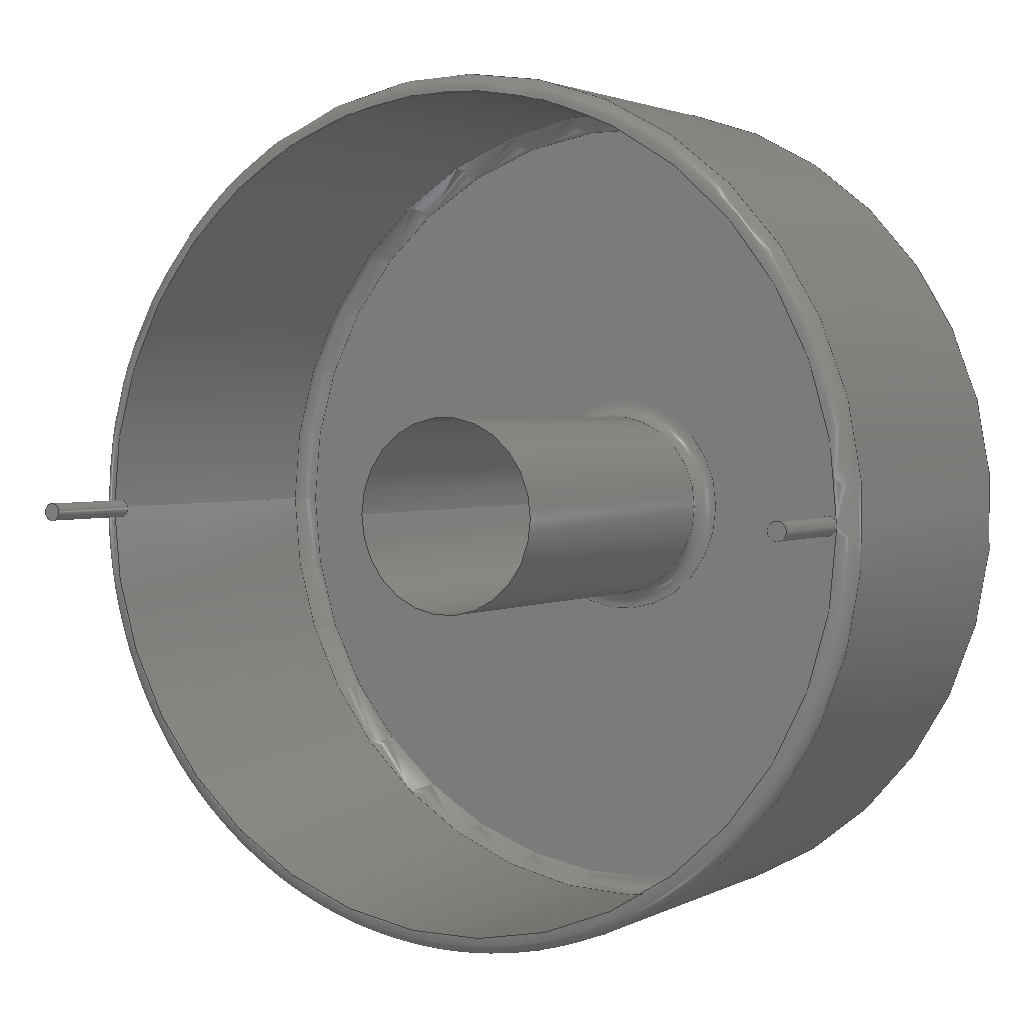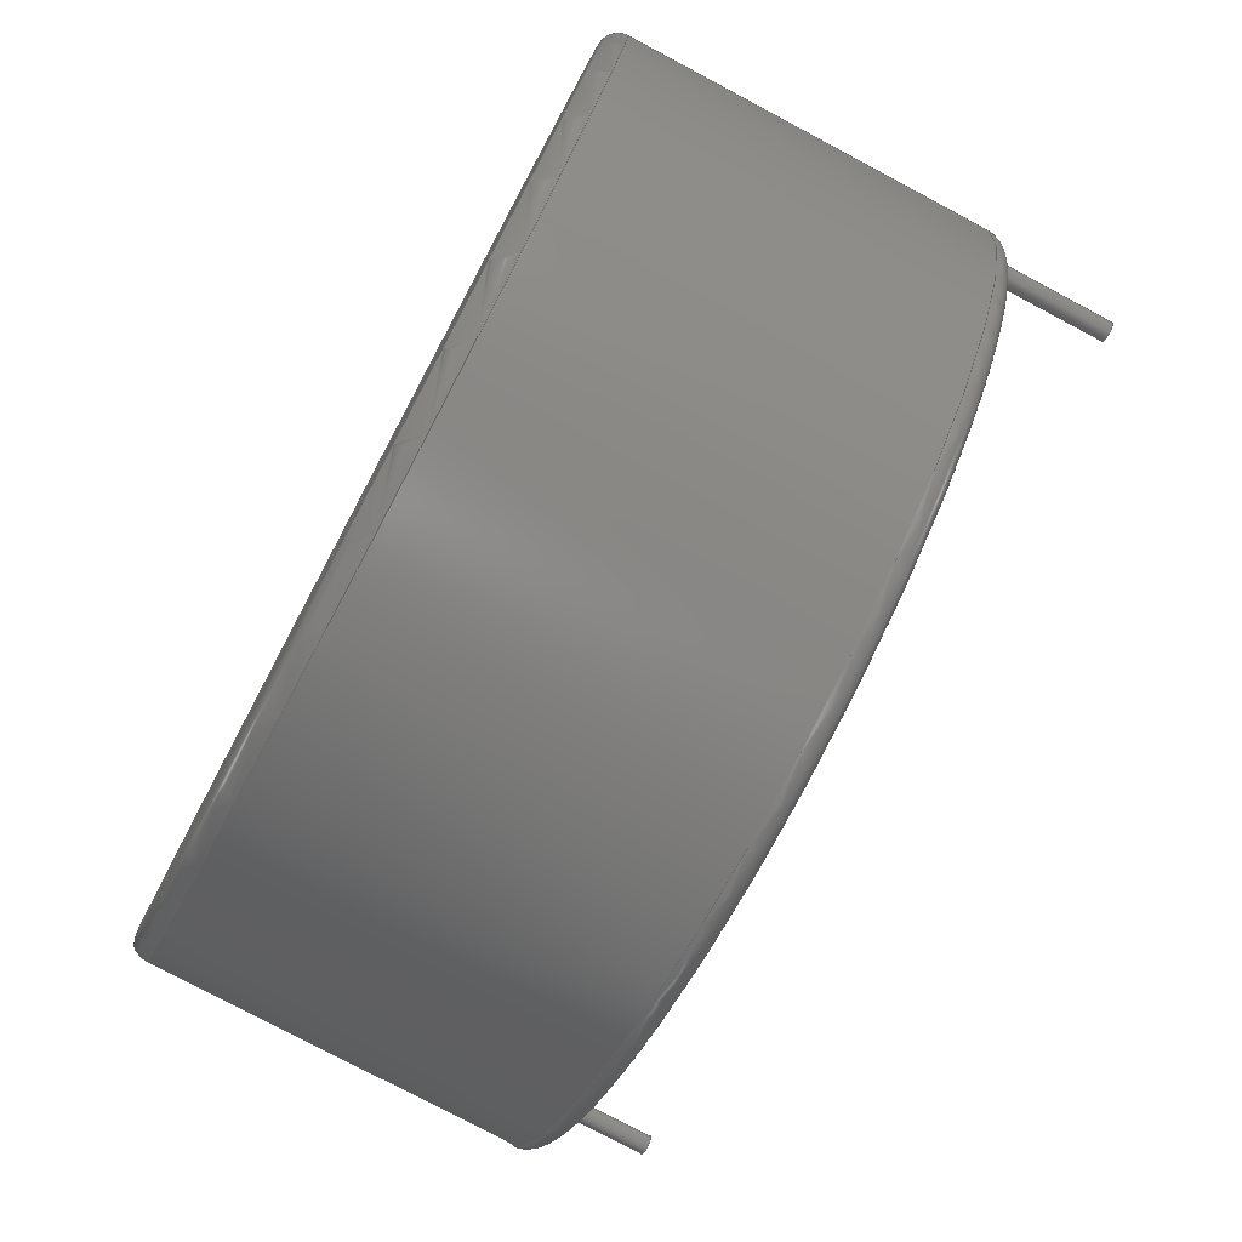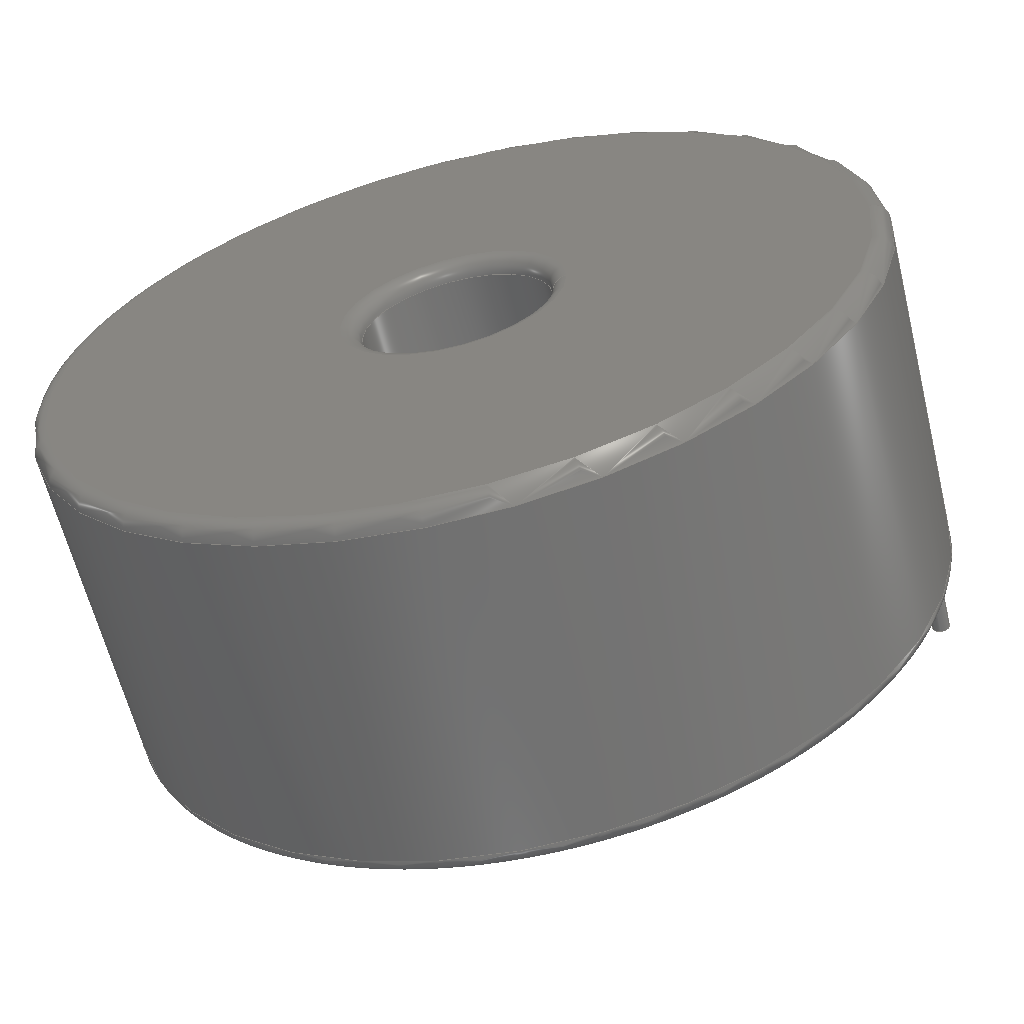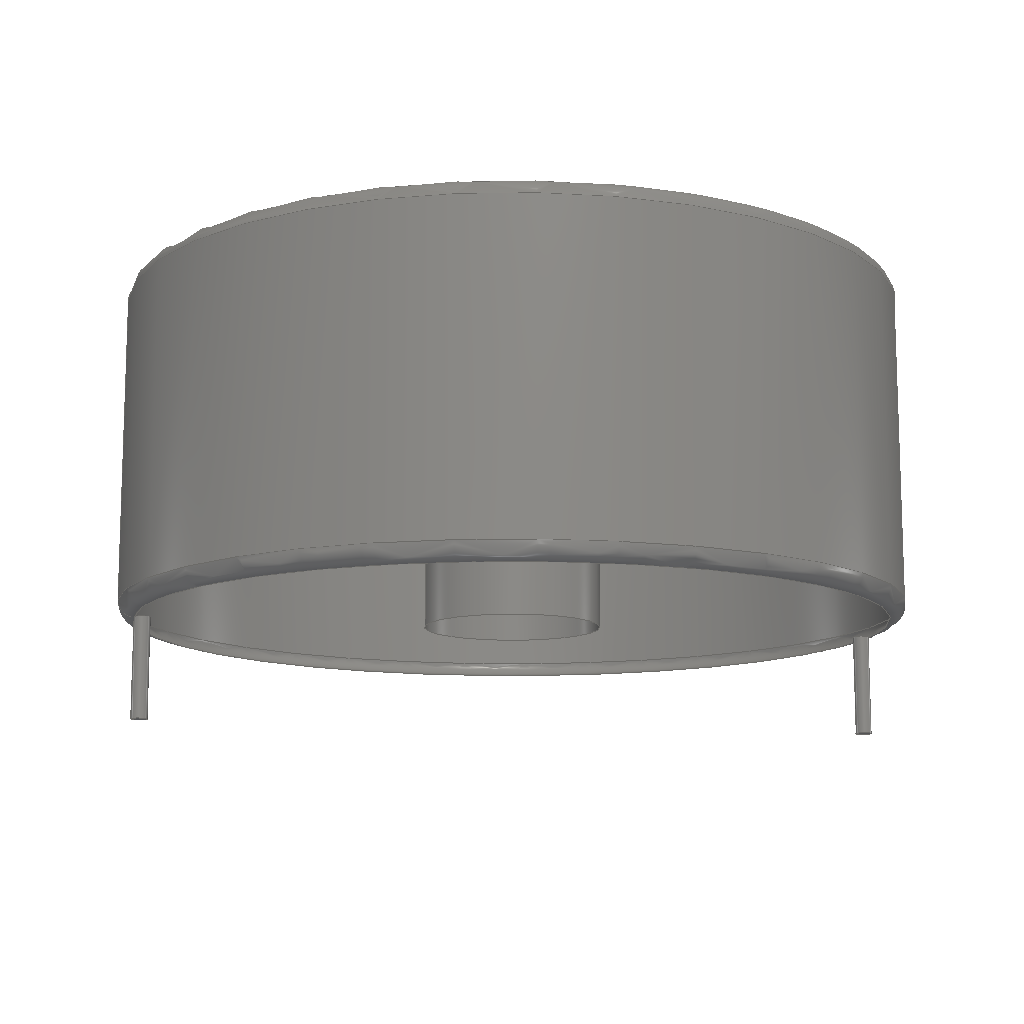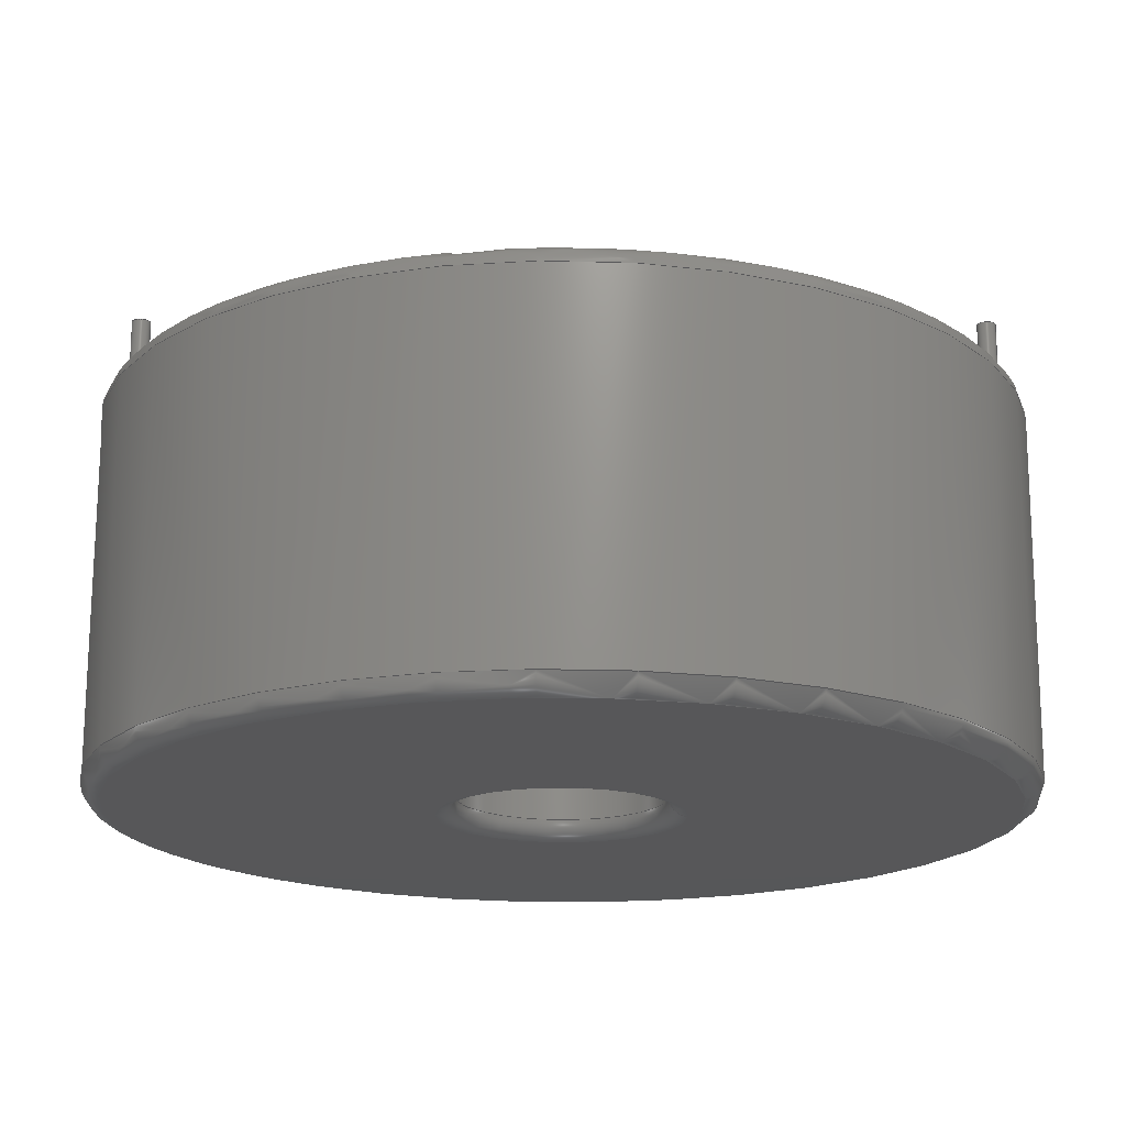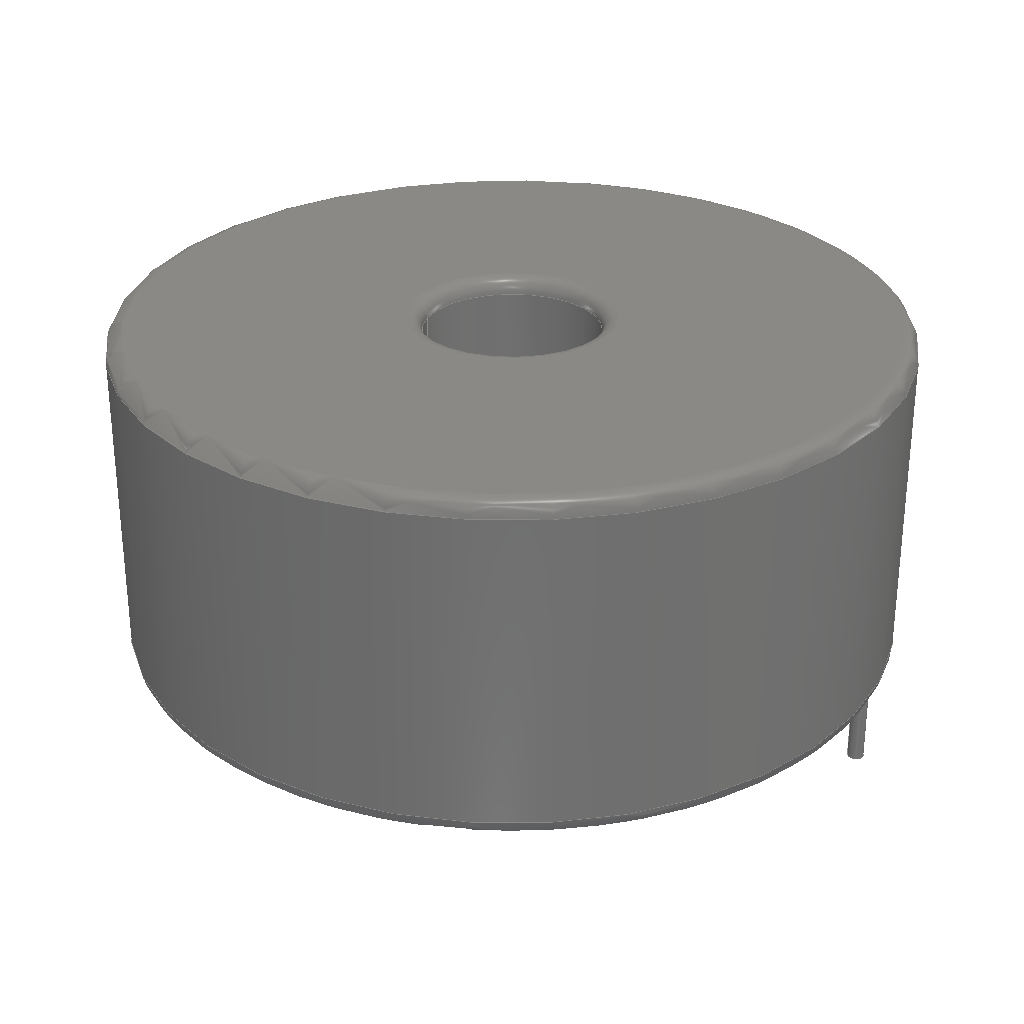
<metadata>
{"format":"step","ext":"step","renderer":"f3d","projection":"perspective","resolution":1024,"background":"white","views":[{"elev":2.3,"azim":-149.5,"up":"+Y"},{"elev":-77.8,"azim":62.0,"up":"+Y"},{"elev":-62.3,"azim":13.9,"up":"+Y"},{"elev":-11.5,"azim":169.2,"up":"+Z"},{"elev":72.2,"azim":0.2,"up":"+Y"},{"elev":28.2,"azim":-161.8,"up":"+Z"}]}
</metadata>
<code>
ISO-10303-21;
DATA;
#1=APPLICATION_PROTOCOL_DEFINITION('committee draft',  'automotive_design',1997,#2);
#2=APPLICATION_CONTEXT(  'core data for automotive mechanical design processes');
#3=SHAPE_DEFINITION_REPRESENTATION(#4,#10);
#4=PRODUCT_DEFINITION_SHAPE('','',#5);
#5=PRODUCT_DEFINITION('design','',#6,#9);
#6=PRODUCT_DEFINITION_FORMATION('','',#7);
#7=PRODUCT('L_Radial_D24.4mm_P22.9mm_muRATA_1400series',  'L_Radial_D24.4mm_P22.9mm_muRATA_1400series','',(#8));
#8=MECHANICAL_CONTEXT('',#2,'mechanical');
#9=PRODUCT_DEFINITION_CONTEXT('part definition',#2,'design');
#10=ADVANCED_BREP_SHAPE_REPRESENTATION('',(#11,#15),#201);
#11=AXIS2_PLACEMENT_3D('',#12,#13,#14);
#12=CARTESIAN_POINT('',(0,0,0));
#13=DIRECTION('',(0,0,1));
#14=DIRECTION('',(1,0,-0));
#15=MANIFOLD_SOLID_BREP('',#16);
#16=CLOSED_SHELL('',(#17,#45,#69,#87,#118,#131,#147,#161,#177,#189,    #195));
#17=ADVANCED_FACE('',(#18),#41,.T.);
#18=FACE_BOUND('',#19,.F.);
#19=EDGE_LOOP('',(#20,#29,#35,#36));
#20=ORIENTED_EDGE('',*,*,#21,.T.);
#21=EDGE_CURVE('',#22,#24,#26,.T.);
#22=VERTEX_POINT('',#23);
#23=CARTESIAN_POINT('',(23.65,0,0.6));
#24=VERTEX_POINT('',#25);
#25=CARTESIAN_POINT('',(23.65,0,10.1));
#26=LINE('',#27,#28);
#27=CARTESIAN_POINT('',(23.65,0,0.1));
#28=VECTOR('',#13,1);
#29=ORIENTED_EDGE('',*,*,#30,.T.);
#30=EDGE_CURVE('',#24,#24,#31,.T.);
#31=CIRCLE('',#32,12.2);
#32=AXIS2_PLACEMENT_3D('',#33,#13,#34);
#33=CARTESIAN_POINT('',(11.45,0,10.1));
#34=DIRECTION('',(1,0,0));
#35=ORIENTED_EDGE('',*,*,#21,.F.);
#36=ORIENTED_EDGE('',*,*,#37,.F.);
#37=EDGE_CURVE('',#22,#22,#38,.T.);
#38=CIRCLE('',#39,12.2);
#39=AXIS2_PLACEMENT_3D('',#40,#13,#34);
#40=CARTESIAN_POINT('',(11.45,0,0.6));
#41=CYLINDRICAL_SURFACE('',#42,12.2);
#42=AXIS2_PLACEMENT_3D('',#43,#44,#34);
#43=CARTESIAN_POINT('',(11.45,0,0.1));
#44=DIRECTION('',(-0,-0,-1));
#45=ADVANCED_FACE('',(#46),#66,.T.);
#46=FACE_BOUND('',#47,.F.);
#47=EDGE_LOOP('',(#48,#49,#57,#63,#65));
#48=ORIENTED_EDGE('',*,*,#37,.T.);
#49=ORIENTED_EDGE('',*,*,#50,.T.);
#50=EDGE_CURVE('',#22,#51,#53,.T.);
#51=VERTEX_POINT('',#52);
#52=CARTESIAN_POINT('',(23.15,0,0.1));
#53=CIRCLE('',#54,0.5);
#54=AXIS2_PLACEMENT_3D('',#55,#56,#34);
#55=CARTESIAN_POINT('',(23.15,0,0.6));
#56=DIRECTION('',(-0,1,0));
#57=ORIENTED_EDGE('',*,*,#58,.F.);
#58=EDGE_CURVE('',#59,#51,#61,.T.);
#59=VERTEX_POINT('',#60);
#60=CARTESIAN_POINT('',(-0.25,1.433e-15,0.1));
#61=CIRCLE('',#62,11.7);
#62=AXIS2_PLACEMENT_3D('',#43,#13,#34);
#63=ORIENTED_EDGE('',*,*,#64,.F.);
#64=EDGE_CURVE('',#51,#59,#61,.T.);
#65=ORIENTED_EDGE('',*,*,#50,.F.);
#66=TOROIDAL_SURFACE('',#67,11.7,0.5);
#67=AXIS2_PLACEMENT_3D('',#40,#68,#34);
#68=DIRECTION('',(0,0,-1));
#69=ADVANCED_FACE('',(#70),#86,.T.);
#70=FACE_BOUND('',#71,.T.);
#71=EDGE_LOOP('',(#72,#29,#80,#81));
#72=ORIENTED_EDGE('',*,*,#73,.F.);
#73=EDGE_CURVE('',#24,#74,#76,.T.);
#74=VERTEX_POINT('',#75);
#75=CARTESIAN_POINT('',(23.15,0,10.6));
#76=CIRCLE('',#77,0.5);
#77=AXIS2_PLACEMENT_3D('',#78,#79,#34);
#78=CARTESIAN_POINT('',(23.15,0,10.1));
#79=DIRECTION('',(0,-1,0));
#80=ORIENTED_EDGE('',*,*,#73,.T.);
#81=ORIENTED_EDGE('',*,*,#82,.F.);
#82=EDGE_CURVE('',#74,#74,#83,.T.);
#83=CIRCLE('',#84,11.7);
#84=AXIS2_PLACEMENT_3D('',#85,#13,#34);
#85=CARTESIAN_POINT('',(11.45,0,10.6));
#86=TOROIDAL_SURFACE('',#32,11.7,0.5);
#87=ADVANCED_FACE('',(#88,#90,#97,#104),#115,.T.);
#88=FACE_BOUND('',#89,.T.);
#89=EDGE_LOOP('',(#63,#57));
#90=FACE_BOUND('',#91,.T.);
#91=EDGE_LOOP('',(#92));
#92=ORIENTED_EDGE('',*,*,#93,.F.);
#93=EDGE_CURVE('',#51,#51,#94,.T.);
#94=CIRCLE('',#95,0.25);
#95=AXIS2_PLACEMENT_3D('',#96,#68,#34);
#96=CARTESIAN_POINT('',(22.9,0,0.1));
#97=FACE_BOUND('',#98,.T.);
#98=EDGE_LOOP('',(#99));
#99=ORIENTED_EDGE('',*,*,#100,.T.);
#100=EDGE_CURVE('',#101,#101,#103,.T.);
#101=VERTEX_POINT('',#102);
#102=CARTESIAN_POINT('',(14.2,0,0.1));
#103=CIRCLE('',#62,2.75);
#104=FACE_BOUND('',#105,.T.);
#105=EDGE_LOOP('',(#106,#113));
#106=ORIENTED_EDGE('',*,*,#107,.F.);
#107=EDGE_CURVE('',#59,#108,#110,.T.);
#108=VERTEX_POINT('',#109);
#109=CARTESIAN_POINT('',(0.25,0,0.1));
#110=CIRCLE('',#111,0.25);
#111=AXIS2_PLACEMENT_3D('',#112,#68,#34);
#112=CARTESIAN_POINT('',(0,0,0.1));
#113=ORIENTED_EDGE('',*,*,#114,.F.);
#114=EDGE_CURVE('',#108,#59,#110,.T.);
#115=PLANE('',#116);
#116=AXIS2_PLACEMENT_3D('',#27,#68,#117);
#117=DIRECTION('',(-1,0,0));
#118=ADVANCED_FACE('',(#119,#126),#128,.F.);
#119=FACE_BOUND('',#120,.F.);
#120=EDGE_LOOP('',(#121));
#121=ORIENTED_EDGE('',*,*,#122,.T.);
#122=EDGE_CURVE('',#123,#123,#125,.T.);
#123=VERTEX_POINT('',#124);
#124=CARTESIAN_POINT('',(14.7,0,10.6));
#125=CIRCLE('',#84,3.25);
#126=FACE_BOUND('',#127,.F.);
#127=EDGE_LOOP('',(#81));
#128=PLANE('',#129);
#129=AXIS2_PLACEMENT_3D('',#130,#68,#117);
#130=CARTESIAN_POINT('',(23.65,0,10.6));
#131=ADVANCED_FACE('',(#132),#145,.T.);
#132=FACE_BOUND('',#133,.F.);
#133=EDGE_LOOP('',(#134,#141,#92,#144));
#134=ORIENTED_EDGE('',*,*,#135,.F.);
#135=EDGE_CURVE('',#136,#136,#138,.T.);
#136=VERTEX_POINT('',#137);
#137=CARTESIAN_POINT('',(23.15,0,-3));
#138=CIRCLE('',#139,0.25);
#139=AXIS2_PLACEMENT_3D('',#140,#13,#34);
#140=CARTESIAN_POINT('',(22.9,0,-3));
#141=ORIENTED_EDGE('',*,*,#142,.T.);
#142=EDGE_CURVE('',#136,#51,#143,.T.);
#143=LINE('',#137,#28);
#144=ORIENTED_EDGE('',*,*,#142,.F.);
#145=CYLINDRICAL_SURFACE('',#146,0.25);
#146=AXIS2_PLACEMENT_3D('',#140,#44,#34);
#147=ADVANCED_FACE('',(#148),#160,.F.);
#148=FACE_BOUND('',#149,.T.);
#149=EDGE_LOOP('',(#150,#155,#158,#159));
#150=ORIENTED_EDGE('',*,*,#151,.T.);
#151=EDGE_CURVE('',#101,#152,#154,.T.);
#152=VERTEX_POINT('',#153);
#153=CARTESIAN_POINT('',(14.2,0,10.1));
#154=LINE('',#102,#28);
#155=ORIENTED_EDGE('',*,*,#156,.T.);
#156=EDGE_CURVE('',#152,#152,#157,.T.);
#157=CIRCLE('',#32,2.75);
#158=ORIENTED_EDGE('',*,*,#151,.F.);
#159=ORIENTED_EDGE('',*,*,#100,.F.);
#160=CYLINDRICAL_SURFACE('',#42,2.75);
#161=ADVANCED_FACE('',(#162),#175,.T.);
#162=FACE_BOUND('',#163,.F.);
#163=EDGE_LOOP('',(#164,#171,#106,#113,#174));
#164=ORIENTED_EDGE('',*,*,#165,.F.);
#165=EDGE_CURVE('',#166,#166,#168,.T.);
#166=VERTEX_POINT('',#167);
#167=CARTESIAN_POINT('',(0.25,0,-3));
#168=CIRCLE('',#169,0.25);
#169=AXIS2_PLACEMENT_3D('',#170,#13,#34);
#170=CARTESIAN_POINT('',(0,0,-3));
#171=ORIENTED_EDGE('',*,*,#172,.T.);
#172=EDGE_CURVE('',#166,#108,#173,.T.);
#173=LINE('',#167,#28);
#174=ORIENTED_EDGE('',*,*,#172,.F.);
#175=CYLINDRICAL_SURFACE('',#176,0.25);
#176=AXIS2_PLACEMENT_3D('',#170,#44,#34);
#177=ADVANCED_FACE('',(#178),#187,.T.);
#178=FACE_BOUND('',#179,.F.);
#179=EDGE_LOOP('',(#180,#155,#185,#186));
#180=ORIENTED_EDGE('',*,*,#181,.F.);
#181=EDGE_CURVE('',#152,#123,#182,.T.);
#182=CIRCLE('',#183,0.5);
#183=AXIS2_PLACEMENT_3D('',#184,#56,#34);
#184=CARTESIAN_POINT('',(14.7,0,10.1));
#185=ORIENTED_EDGE('',*,*,#181,.T.);
#186=ORIENTED_EDGE('',*,*,#122,.F.);
#187=TOROIDAL_SURFACE('',#188,3.25,0.5);
#188=AXIS2_PLACEMENT_3D('',#33,#68,#34);
#189=ADVANCED_FACE('',(#190),#193,.T.);
#190=FACE_BOUND('',#191,.F.);
#191=EDGE_LOOP('',(#192));
#192=ORIENTED_EDGE('',*,*,#135,.T.);
#193=PLANE('',#194);
#194=AXIS2_PLACEMENT_3D('',#137,#68,#117);
#195=ADVANCED_FACE('',(#196),#199,.T.);
#196=FACE_BOUND('',#197,.F.);
#197=EDGE_LOOP('',(#198));
#198=ORIENTED_EDGE('',*,*,#165,.T.);
#199=PLANE('',#200);
#200=AXIS2_PLACEMENT_3D('',#167,#68,#117);
#201=( GEOMETRIC_REPRESENTATION_CONTEXT(3) GLOBAL_UNCERTAINTY_ASSIGNED_CONTEXT((#205)) GLOBAL_UNIT_ASSIGNED_CONTEXT((#202,#203,#204)) REPRESENTATION_CONTEXT('Context #1',  '3D Context with UNIT and UNCERTAINTY') );
#202=( LENGTH_UNIT() NAMED_UNIT(*) SI_UNIT(.MILLI.,.METRE.) );
#203=( NAMED_UNIT(*) PLANE_ANGLE_UNIT() SI_UNIT($,.RADIAN.) );
#204=( NAMED_UNIT(*) SI_UNIT($,.STERADIAN.) SOLID_ANGLE_UNIT() );
#205=UNCERTAINTY_MEASURE_WITH_UNIT(LENGTH_MEASURE(1e-07),#202,  'distance_accuracy_value','confusion accuracy');
#206=PRODUCT_TYPE('part',$,(#7));
#207=MECHANICAL_DESIGN_GEOMETRIC_PRESENTATION_REPRESENTATION('',(#208,    #216,#217,#218,#219,#220,#228,#229,#230,#231,#232),#201);
#208=STYLED_ITEM('color',(#209),#17);
#209=PRESENTATION_STYLE_ASSIGNMENT((#210));
#210=SURFACE_STYLE_USAGE(.BOTH.,#211);
#211=SURFACE_SIDE_STYLE('',(#212));
#212=SURFACE_STYLE_FILL_AREA(#213);
#213=FILL_AREA_STYLE('',(#214));
#214=FILL_AREA_STYLE_COLOUR('',#215);
#215=COLOUR_RGB('',0.148,0.145,0.145);
#216=STYLED_ITEM('color',(#209),#45);
#217=STYLED_ITEM('color',(#209),#69);
#218=STYLED_ITEM('color',(#209),#87);
#219=STYLED_ITEM('color',(#209),#118);
#220=STYLED_ITEM('color',(#221),#131);
#221=PRESENTATION_STYLE_ASSIGNMENT((#222));
#222=SURFACE_STYLE_USAGE(.BOTH.,#223);
#223=SURFACE_SIDE_STYLE('',(#224));
#224=SURFACE_STYLE_FILL_AREA(#225);
#225=FILL_AREA_STYLE('',(#226));
#226=FILL_AREA_STYLE_COLOUR('',#227);
#227=COLOUR_RGB('',0.824,0.82,0.781);
#228=STYLED_ITEM('color',(#209),#147);
#229=STYLED_ITEM('color',(#221),#161);
#230=STYLED_ITEM('color',(#209),#177);
#231=STYLED_ITEM('color',(#221),#189);
#232=STYLED_ITEM('color',(#221),#195);
ENDSEC;
END-ISO-10303-21;


</code>
